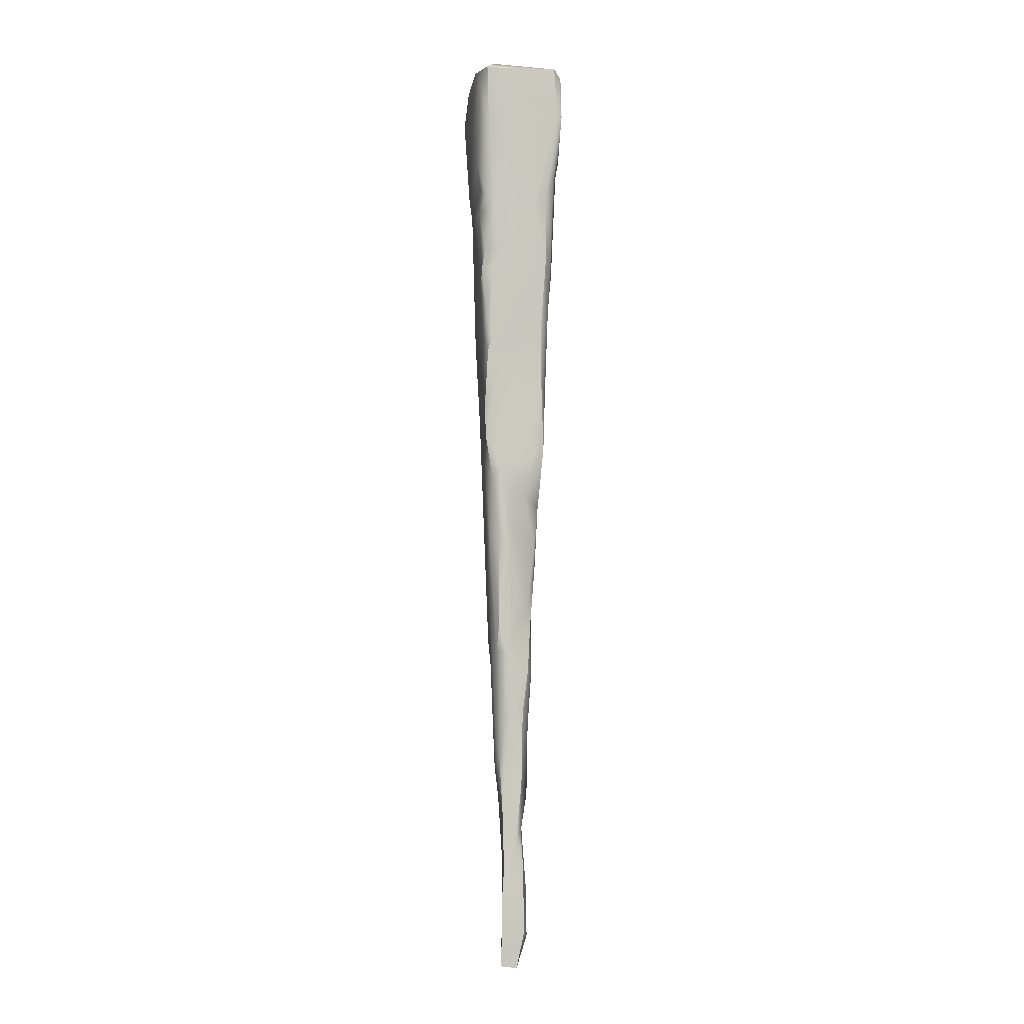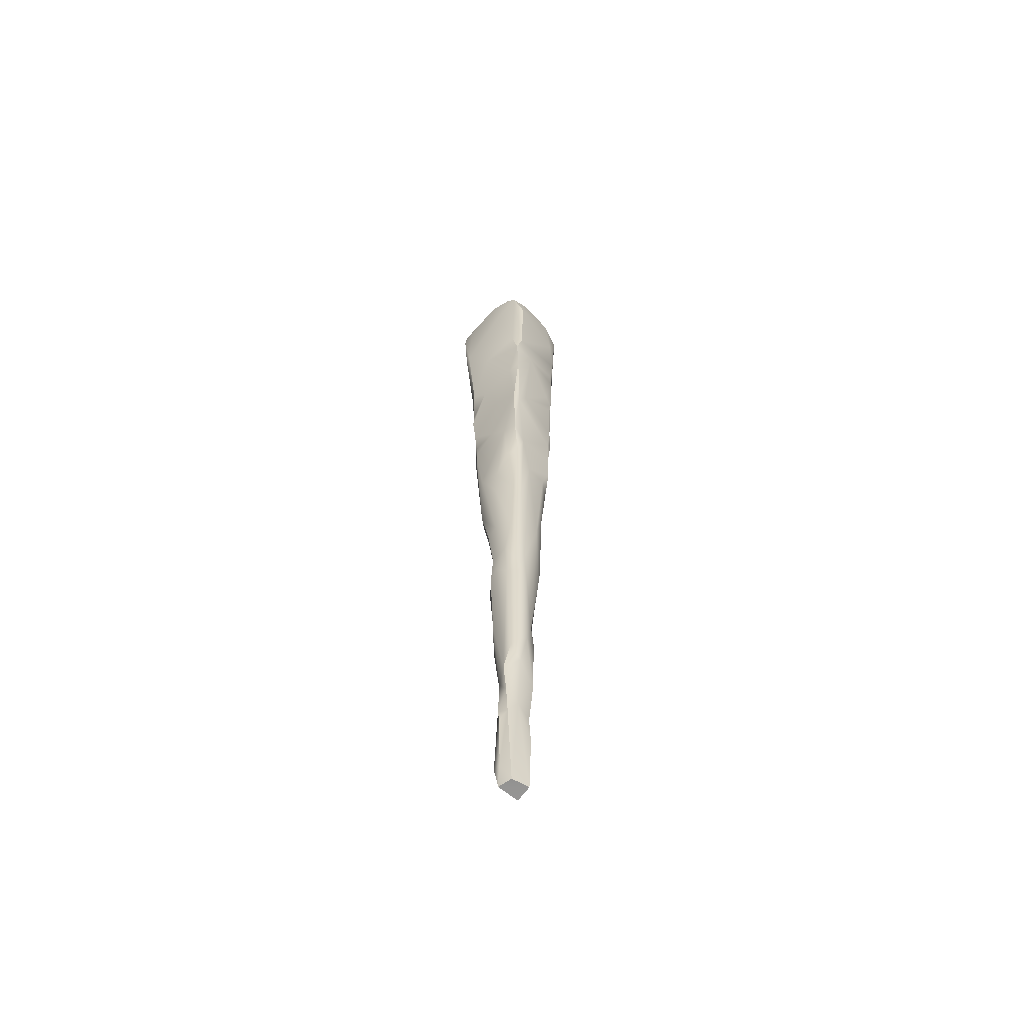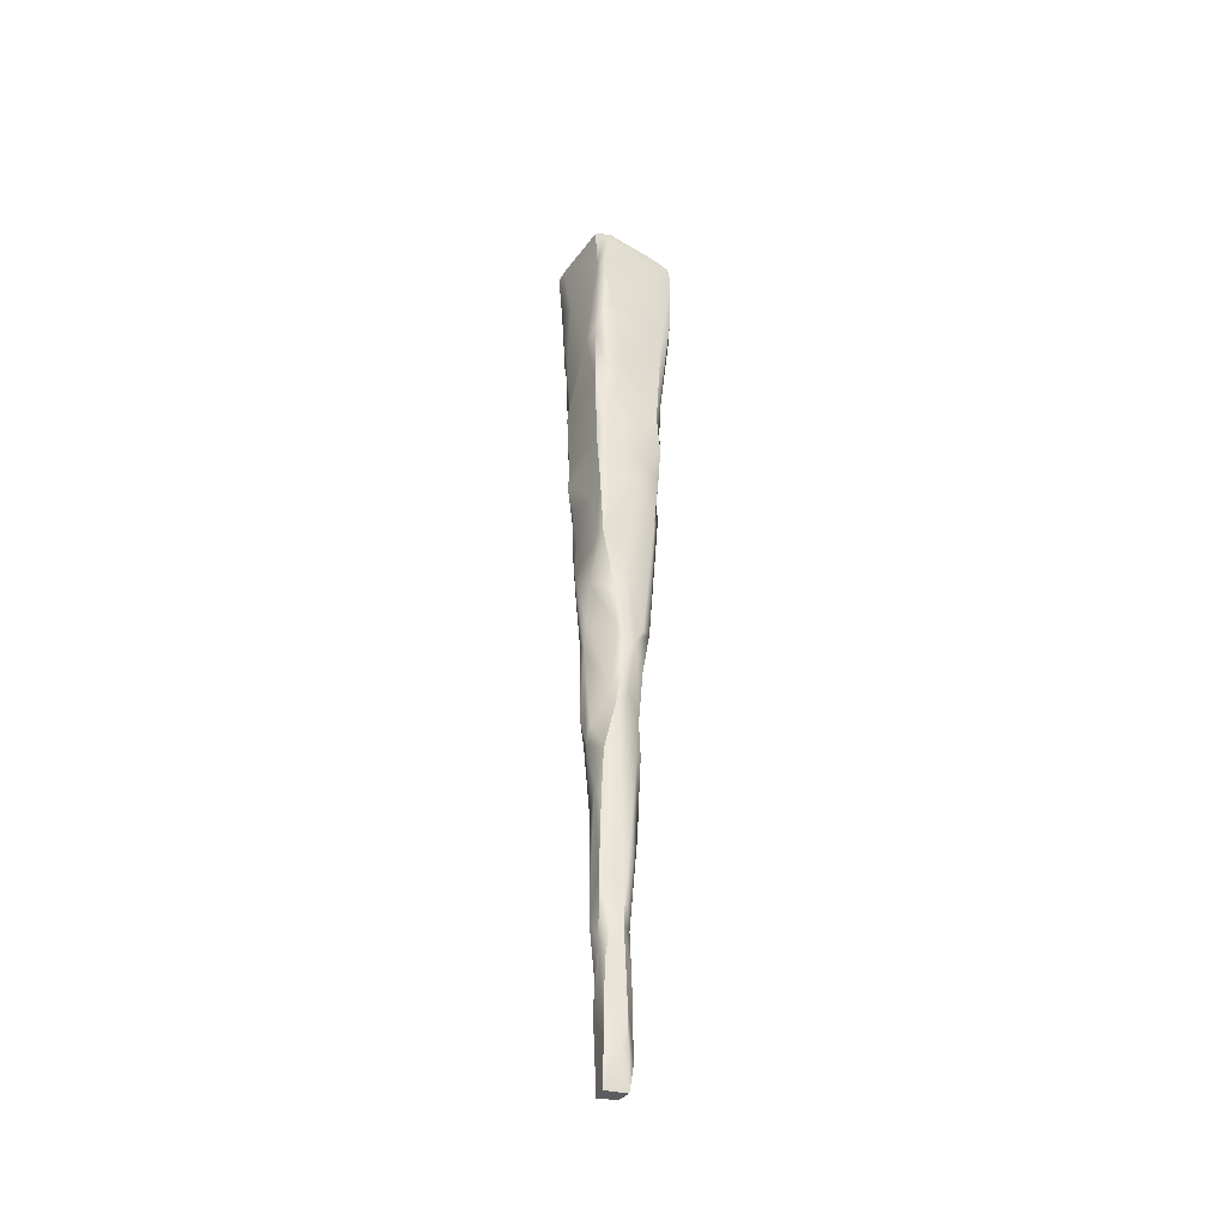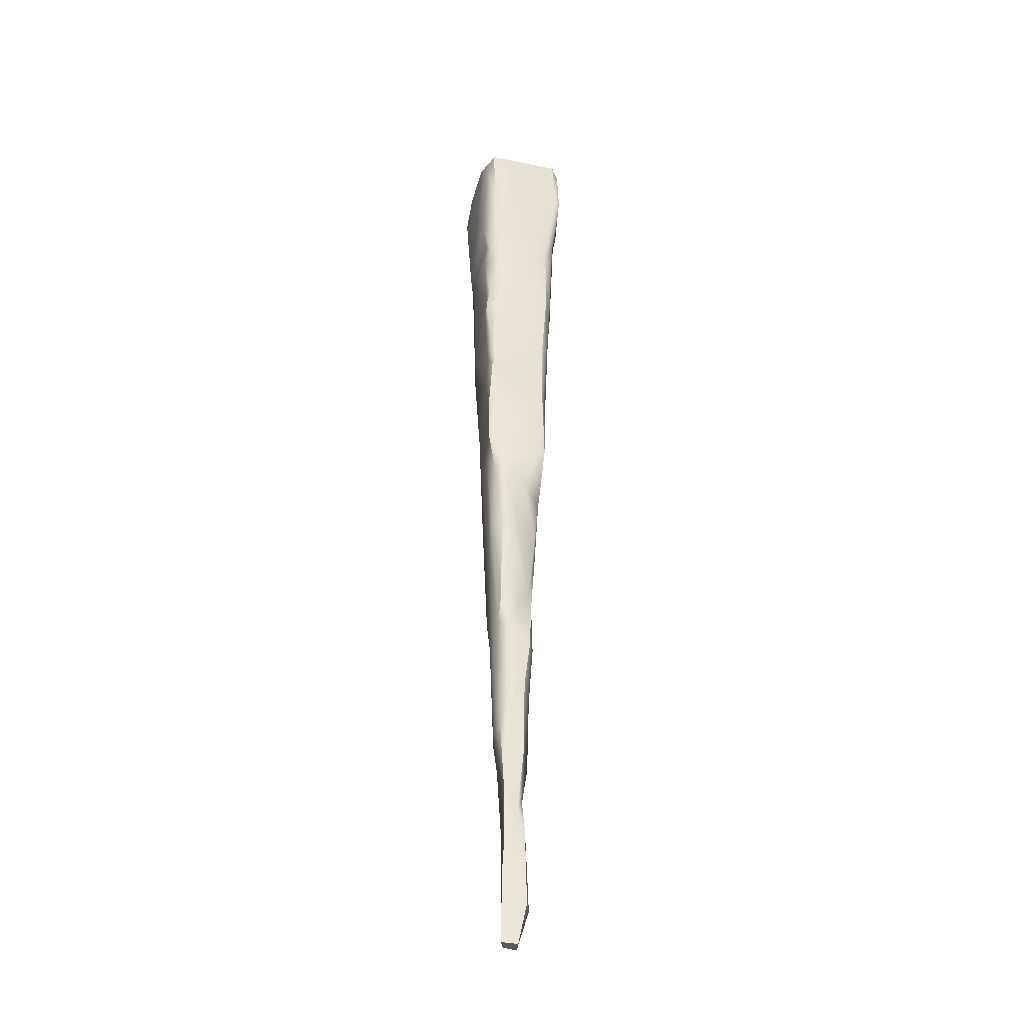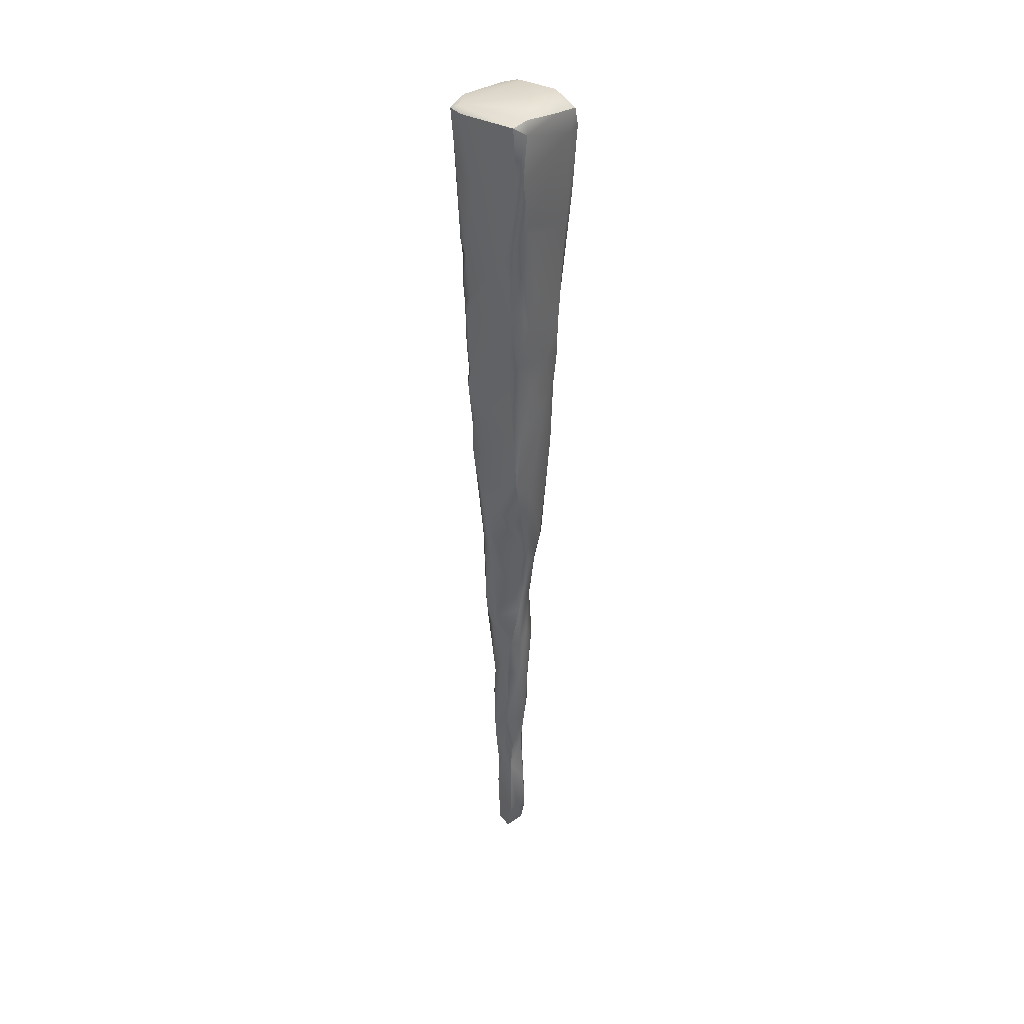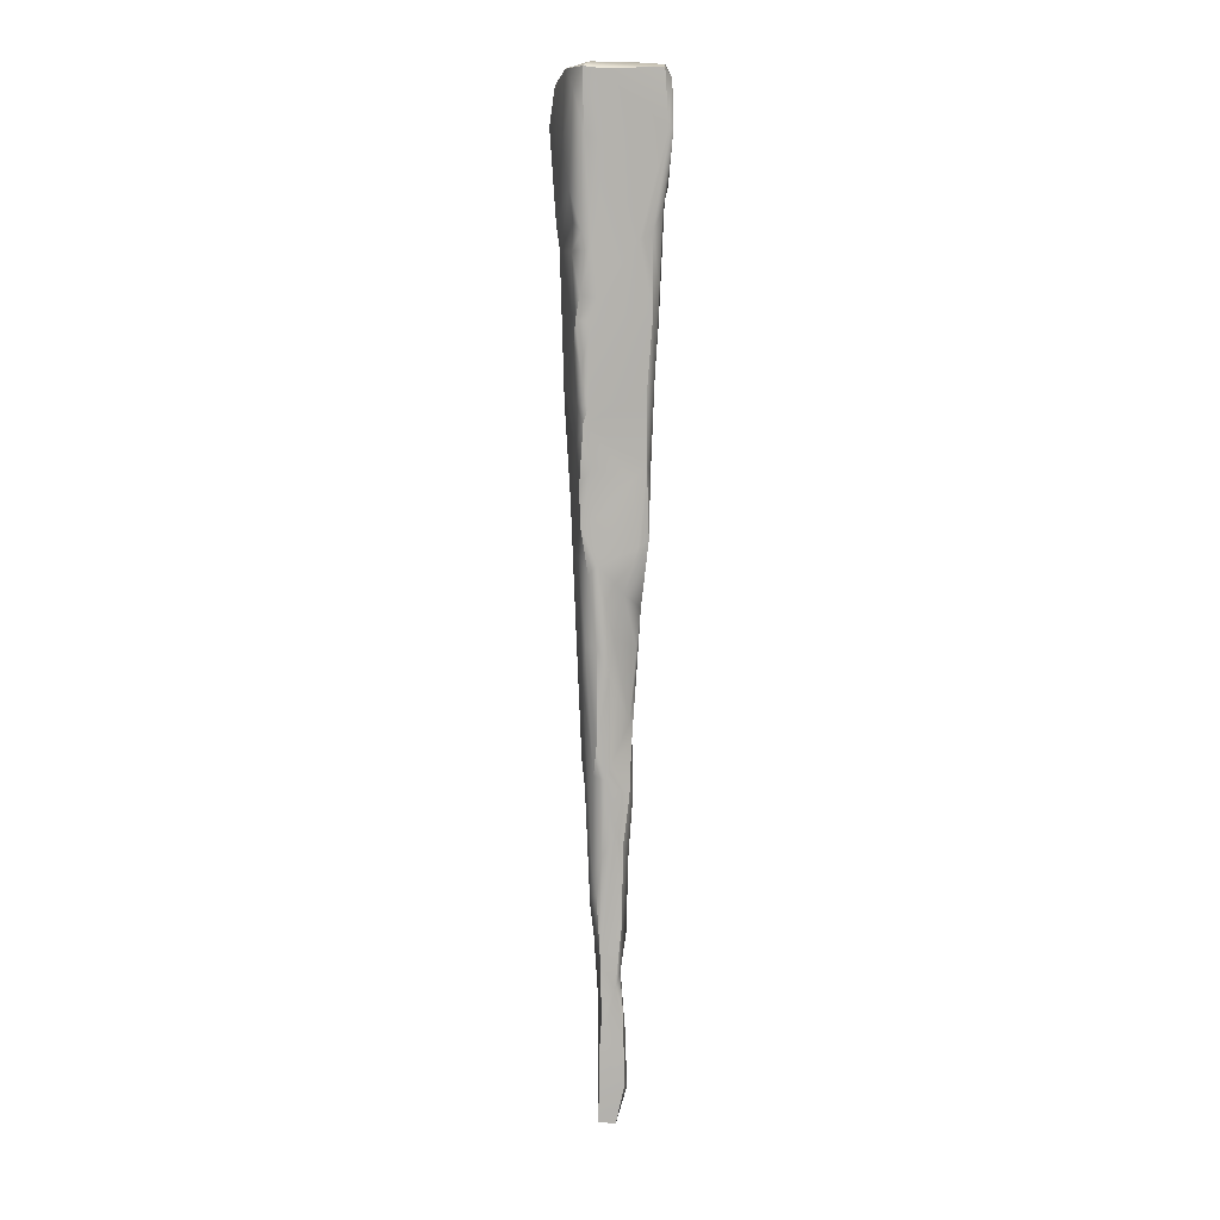
<metadata>
{"format":"obj","ext":"obj","renderer":"f3d","projection":"perspective","resolution":1024,"background":"white","views":[{"elev":-4.0,"azim":-10.6,"up":"+Y"},{"elev":-61.1,"azim":-141.4,"up":"+Y"},{"elev":-41.7,"azim":58.0,"up":"+Y"},{"elev":-33.1,"azim":-16.0,"up":"+Y"},{"elev":37.7,"azim":38.7,"up":"+Y"},{"elev":8.0,"azim":-13.5,"up":"+Y"}]}
</metadata>
<code>
g default
v 4.64 137.8 -0.7266
v -3.748 50.65 -8.154
v 7.944 110.8 -11.04
v -1.628 134.9 -11.28
v -6.348 5.416 1.96
v 7.224 36.72 7.231
v -0.3832 -11.75 5.537
v 6.392 21.54 3.602
v -9.782 131.7 8.997
v -7.264 69.73 -8.242
v 7.322 86.27 -8.608
v 3.32 82.31 -8.624
v 3.634 -20.2 4.639
v -0.6136 -64.3 -2.903
v -9.78 104.4 -7.768
v -10.34 133.4 -6.014
v 4.793 -21.19 -2.446
v 4.109 -87.5 -0.6143
v -3.604 -42.67 3.395
v -0.8989 29.24 -7.593
v 4.144 100.6 10.41
v 0.9387 -96.04 2.979
v -5.398 52.9 7.675
v -2.185 -68.62 -0.7017
v 11.04 111.8 7.878
v -2.832 -79.05 2.799
v 5.28 13.65 -5.75
v 0.5676 -75.75 -3.76
v 9.407 135.9 11.25
v 2.841 -60.99 -0.5335
v -11.16 120 4.828
v 10.24 105.3 -7.201
v -6.458 17.86 -4.22
v 8.673 56.65 -1.232
v -3.149 -53.03 -0.9406
v -6.407 136.8 10.22
v 1.634 101.3 -9.954
v -7.978 102.2 9.049
v 2.254 -8.971 -4.727
v -11.08 125 -8.345
v 5.327 -4.056 -0.2089
v -5.919 98.61 9.6
v -7.684 106.4 -9.416
v -4.33 31.69 7.473
v 11.54 123.6 10.29
v -3.868 126.5 -11.1
v -0.5271 15.75 6.839
v 1.456 -60.73 -2.672
v 9.37 78.19 -5.982
v 4.61 -8.852 2.525
v -7.714 40.28 5.984
v 10.71 133.8 -9.266
v -4.513 -15.15 4.505
v -5.01 20.39 -5.861
v -10.25 135.8 4.18
v 9.636 82.48 5.575
v 2.15 -61.13 2.07
v -2.264 -8.997 -5.843
v 6.27 67.56 8.568
v 5.394 136.8 -8.876
v 4.062 -34.9 1.851
v -4.466 -13.58 -4.369
v -3.822 136.5 -8.484
v 2.279 -31.23 4.365
v 6.467 13 -3.348
v 7.545 129.9 -10.68
v -10.14 110.9 6.994
v -2.501 -33.99 4.124
v 7.912 44.4 -5.723
v 9.55 107.1 9.078
v 2.012 -95.73 -2.063
v -7.393 32.63 -1.98
v 10.26 123.5 11.18
v -2.806 -57.89 3.916
v 0.6658 -15.2 -5.344
v 11.52 134.1 9.077
v -8.216 66.21 -7.138
v 7.888 51.48 6.027
v -1.333 -95.53 -1.871
v 4.159 30.82 -7.563
v 4.13 -52.32 -0.1313
v -4.135 13.6 6.176
v -9.776 98.55 -3.333
v 6.253 53.33 -7.518
v -4.113 -8.079 5.776
v 3.486 -45.73 -2.428
v -7.442 62.16 7.937
v 10.38 136.8 7.746
v -6.585 39.23 -5.962
v 6.628 53.02 7.721
v -6.148 13.61 4.287
v 5.337 -16.45 0.1616
v -0.4031 -56.14 -3.598
v -6.983 50.87 -7.543
v 8.403 73.04 7.54
v 9.775 112.4 -10.03
v 2.449 -69.4 3.53
v 3.709 4.272 -5
v 1.907 -49.59 4.591
v -6.042 29.42 6.318
v -2.385 -48.86 -3.485
v -2.842 -95.64 2.025
v 8.468 60.61 -4.386
v -8.822 84 6.898
v -5.172 -19.1 -0.9281
v 2.807 -90.04 -2.545
v 1.69 25.3 7.347
v 7.963 69.74 -7.827
v -6.975 135.1 -10.57
v -9.328 85.3 4.343
v -4.315 -43.98 -0.01423
v 6.217 7.27 0.7591
v -3.905 37.53 -7.335
v -8.373 56.63 5.378
v 4.119 -35.42 -1.8
v 0.7673 -90.23 -3.201
v 4.746 35.17 7.784
v -9.33 104.2 7.051
v 11.23 129.6 -9.627
v 4.861 -20.91 2.711
v -2.174 -18.53 -5
v 7.302 102.3 9.903
v -8.872 99.63 -8.746
v -2.625 119.6 10.92
v 9.295 71.24 -1.906
v -6.301 83.26 9.132
v -4.922 135.3 11.76
v -8.723 70.47 -4.793
v -7.75 122.4 10.46
v 11.7 129.1 -5.823
v 0.3986 3.856 -6.032
v -1.987 -16.11 5.585
v 0.56 -64.14 3.835
v -7.498 45.13 -4.514
v 7.426 85.78 9.717
v -9.571 98.17 6.589
v 2.75 -86.73 3.922
v 7.308 31.03 1.49
v -4.059 2.36 -5.559
v 3.734 -87.98 1.996
v -1.024 71.24 -8.27
v -9.056 79.25 5.947
v 0.385 -28.01 4.871
v -5.924 86.42 -8.602
v 9.222 90.05 7.639
v -3.677 42.55 7.499
v 5.621 12.61 2.843
v -3.781 -46.02 -2.084
v 8.837 64.33 3.511
v -4.162 -37.53 1.687
v -7.87 48.8 5.918
v 0.7724 54.09 -8.158
v 7.806 137.5 4.149
v 2.363 -38.84 -4.054
v -8.694 89.43 -7.998
v -6.373 65.78 8.163
v 2.874 -18.19 -4.739
v 9.213 136.3 -5.041
v 7.052 60.58 -7.729
v 4.026 -76.53 -0.4243
v 10.94 134.9 -3.002
v -5.579 -12.55 -2.317
v 6.272 48.06 -7.833
v 7.927 74.66 -7.623
v 1.445 -71.38 -3.127
v -8.202 89.07 8.069
v 6.459 9.394 -1.64
v -4.398 -19.1 -3.47
v -4.838 88.18 9.429
v 3.505 49.94 7.895
v -0.965 -72.41 -2.802
v -9.512 131.4 -10.73
v 0.1366 22.47 -7.052
v 8.712 85.97 -7.555
v -1.299 7.969 6.671
v -7.833 72.58 7.713
v -2.328 -71.32 2.876
v -9.134 134.8 -7.887
v 10.22 92.82 4.008
v -7.538 33.46 3.582
v -8.267 135.7 11.29
v -8.388 65.62 6.355
v 10.72 108.6 6.178
v 4.019 -3.872 3.06
g thingy:Group4240
f 125 56 95
f 31 40 15
f 158 60 153
f 152 10 141
f 1 63 36
f 145 122 135
f 167 112 41
f 5 150 53
f 50 7 13
f 146 44 170
f 6 8 138
f 107 8 6
f 40 31 55
f 146 51 44
f 63 178 55
f 46 4 3
f 34 6 138
f 4 66 3
f 43 3 37
f 37 3 11
f 41 50 120
f 132 68 143
f 167 41 39
f 89 54 33
f 101 121 93
f 137 133 26
f 3 43 46
f 15 172 43
f 157 17 154
f 30 97 160
f 160 165 30
f 71 22 102
f 150 5 105
f 74 35 24
f 2 163 80
f 121 75 93
f 21 126 135
f 73 124 21
f 18 140 71
f 160 97 140
f 124 42 21
f 42 129 38
f 24 35 14
f 106 165 160
f 130 45 25
f 70 73 122
f 133 74 177
f 74 24 177
f 163 27 80
f 103 34 69
f 79 171 116
f 79 71 102
f 88 153 36
f 88 161 153
f 86 115 81
f 120 61 92
f 182 128 114
f 87 182 114
f 32 179 49
f 96 11 3
f 33 134 89
f 72 162 5
f 49 125 108
f 49 56 125
f 35 101 93
f 150 105 111
f 63 55 36
f 38 129 9
f 37 12 144
f 37 11 12
f 67 9 31
f 31 15 67
f 131 98 39
f 58 131 39
f 172 15 40
f 55 16 40
f 92 17 39
f 61 115 92
f 176 156 126
f 135 126 156
f 123 37 144
f 77 155 10
f 117 44 107
f 7 132 13
f 130 76 45
f 29 127 73
f 16 172 40
f 178 109 172
f 7 175 132
f 175 7 184
f 171 165 28
f 93 75 154
f 164 49 108
f 174 32 49
f 112 50 41
f 147 47 184
f 51 72 180
f 51 180 100
f 52 66 4
f 161 76 130
f 100 180 91
f 85 175 82
f 54 113 20
f 54 89 113
f 31 9 55
f 181 55 9
f 49 179 56
f 122 145 70
f 64 61 13
f 132 143 13
f 139 131 58
f 62 139 58
f 34 78 6
f 90 87 170
f 60 52 4
f 60 63 1
f 115 61 81
f 81 61 99
f 62 33 139
f 105 148 111
f 60 4 63
f 109 4 172
f 64 99 61
f 99 143 74
f 98 167 39
f 163 69 27
f 96 32 174
f 32 130 25
f 38 9 67
f 42 38 136
f 68 53 150
f 111 74 19
f 27 69 65
f 69 34 138
f 70 56 183
f 45 70 25
f 79 116 71
f 106 18 71
f 155 77 83
f 110 83 128
f 70 45 73
f 76 73 45
f 74 68 19
f 143 68 74
f 58 39 75
f 39 17 157
f 76 29 73
f 36 29 88
f 77 94 134
f 77 134 114
f 145 135 95
f 59 87 90
f 24 171 79
f 24 79 102
f 2 80 20
f 80 27 131
f 48 81 30
f 81 57 30
f 44 82 175
f 100 44 51
f 15 123 83
f 67 15 83
f 141 159 152
f 12 164 108
f 85 82 91
f 132 53 68
f 48 86 81
f 93 154 48
f 87 23 170
f 87 151 23
f 76 161 88
f 88 29 76
f 94 10 2
f 94 77 10
f 90 6 78
f 90 95 59
f 85 91 53
f 53 91 5
f 39 41 92
f 41 120 92
f 14 93 48
f 14 35 93
f 113 89 94
f 89 134 94
f 95 90 78
f 149 95 78
f 52 119 66
f 66 119 3
f 30 57 97
f 97 133 137
f 131 27 98
f 27 167 98
f 81 99 57
f 133 99 74
f 82 44 100
f 100 91 82
f 168 121 101
f 105 168 148
f 26 24 102
f 137 26 102
f 108 125 103
f 69 159 103
f 166 42 136
f 110 136 83
f 5 162 105
f 162 168 105
f 28 165 106
f 71 116 106
f 107 44 47
f 47 147 107
f 159 108 103
f 108 159 141
f 109 178 63
f 4 109 63
f 110 128 104
f 136 110 104
f 74 111 35
f 35 111 148
f 8 112 167
f 147 8 107
f 94 2 113
f 113 2 20
f 23 151 51
f 151 134 51
f 17 92 115
f 154 17 115
f 116 171 28
f 106 116 28
f 107 6 117
f 90 117 6
f 67 83 118
f 38 67 118
f 3 119 96
f 96 119 32
f 50 13 120
f 13 61 120
f 121 62 58
f 58 75 121
f 122 21 135
f 73 21 122
f 123 43 37
f 123 15 43
f 124 129 42
f 36 127 29
f 125 149 103
f 125 95 149
f 21 42 169
f 42 166 169
f 127 129 124
f 73 127 124
f 83 77 128
f 128 77 114
f 55 181 36
f 181 127 36
f 119 130 32
f 52 130 119
f 173 80 131
f 173 131 139
f 85 53 132
f 175 85 132
f 57 133 97
f 57 99 133
f 72 134 33
f 51 134 72
f 135 59 95
f 135 156 59
f 38 118 136
f 118 83 136
f 137 102 22
f 22 71 140
f 167 138 8
f 69 138 65
f 33 54 139
f 54 173 139
f 137 22 140
f 140 97 137
f 141 12 108
f 12 141 144
f 104 128 142
f 104 176 126
f 64 143 99
f 13 143 64
f 144 141 10
f 155 144 10
f 56 70 145
f 56 145 95
f 23 51 146
f 146 170 23
f 112 147 184
f 8 147 112
f 148 101 35
f 101 148 168
f 149 78 34
f 149 34 103
f 150 111 19
f 68 150 19
f 151 114 134
f 151 87 114
f 152 163 2
f 10 152 2
f 60 1 153
f 153 1 36
f 154 115 86
f 48 154 86
f 123 144 155
f 83 123 155
f 87 156 182
f 59 156 87
f 75 157 154
f 39 157 75
f 52 60 158
f 161 158 153
f 84 159 69
f 84 152 159
f 160 18 106
f 160 140 18
f 158 161 52
f 52 161 130
f 162 72 33
f 162 33 62
f 163 84 69
f 152 84 163
f 12 11 164
f 11 96 174
f 48 30 165
f 14 48 165
f 166 104 169
f 104 166 136
f 167 27 65
f 65 138 167
f 62 168 162
f 168 62 121
f 21 169 126
f 169 104 126
f 170 44 117
f 90 170 117
f 14 165 171
f 24 14 171
f 172 4 46
f 172 46 43
f 20 80 173
f 20 173 54
f 164 174 49
f 11 174 164
f 47 175 184
f 47 44 175
f 176 104 142
f 142 128 182
f 133 177 26
f 26 177 24
f 178 16 55
f 178 172 16
f 32 183 179
f 56 179 183
f 5 180 72
f 5 91 180
f 129 181 9
f 127 181 129
f 176 142 182
f 156 176 182
f 183 25 70
f 32 25 183
f 112 184 50
f 184 7 50

</code>
